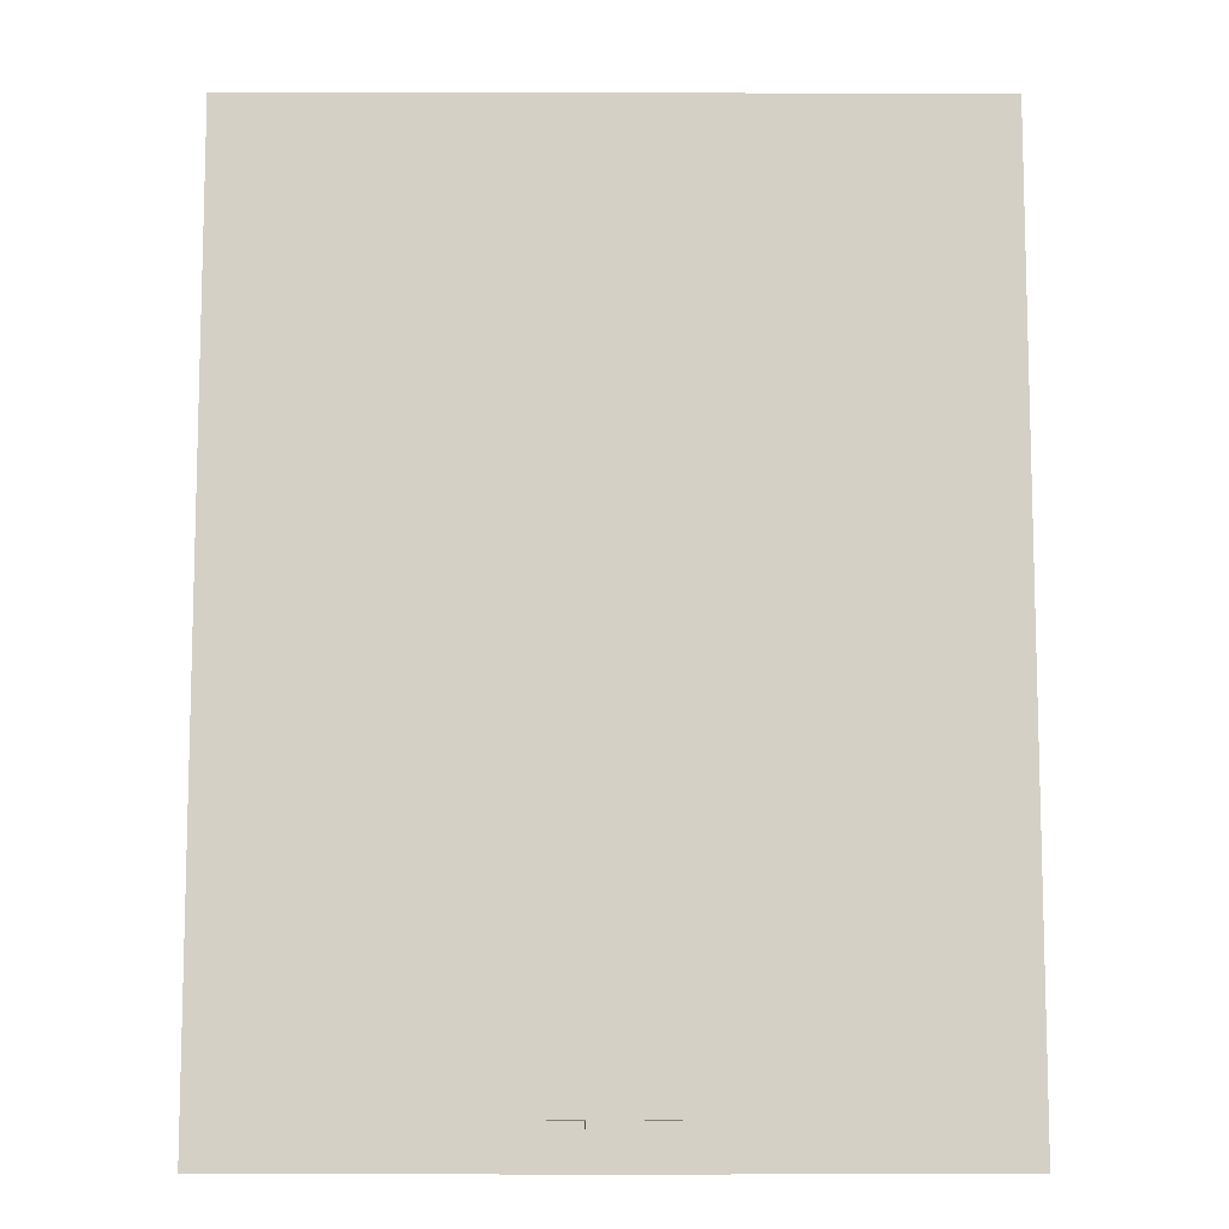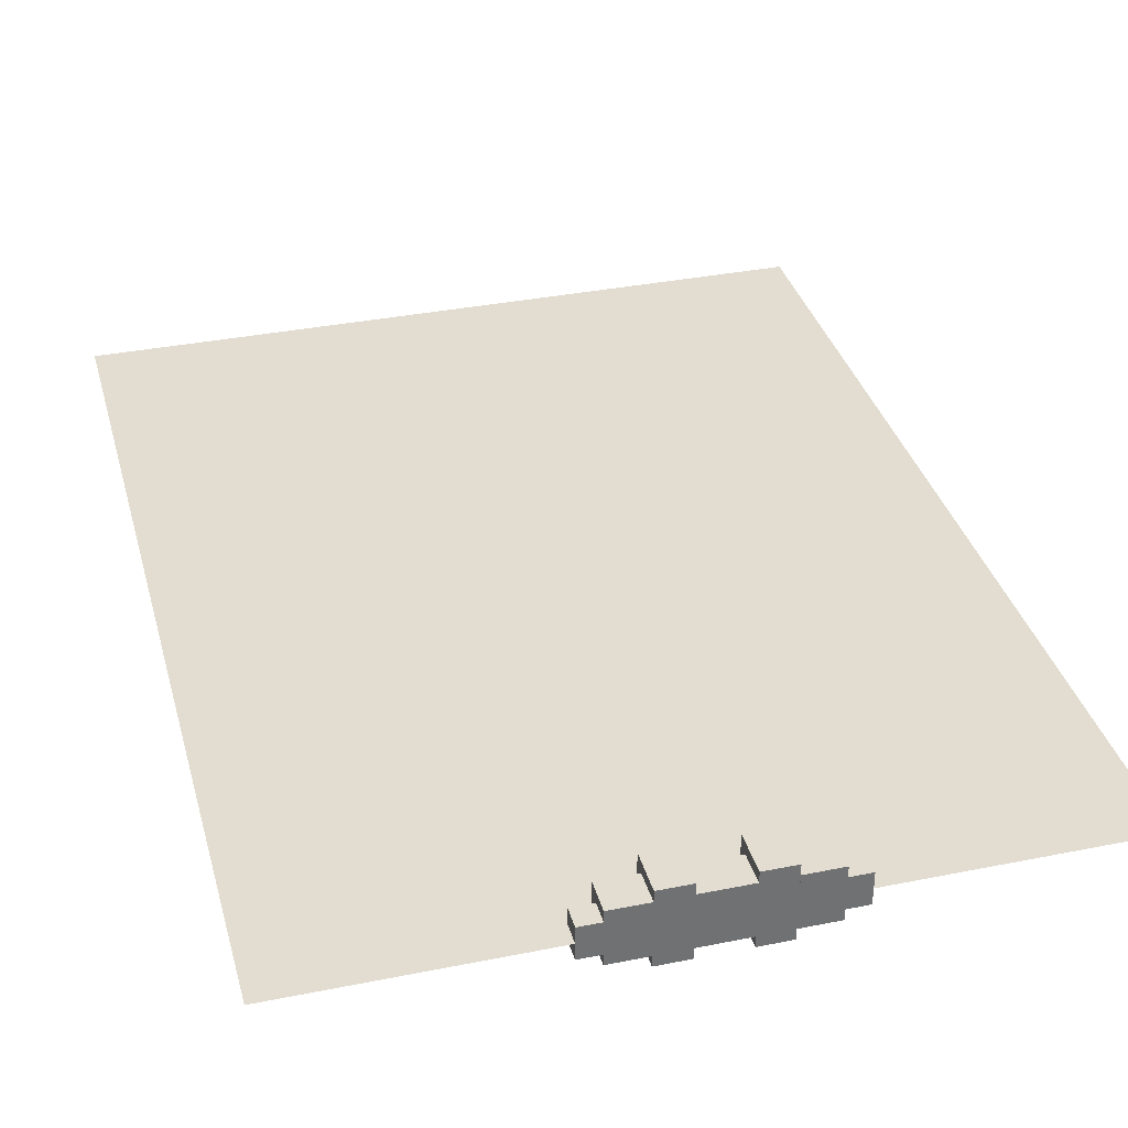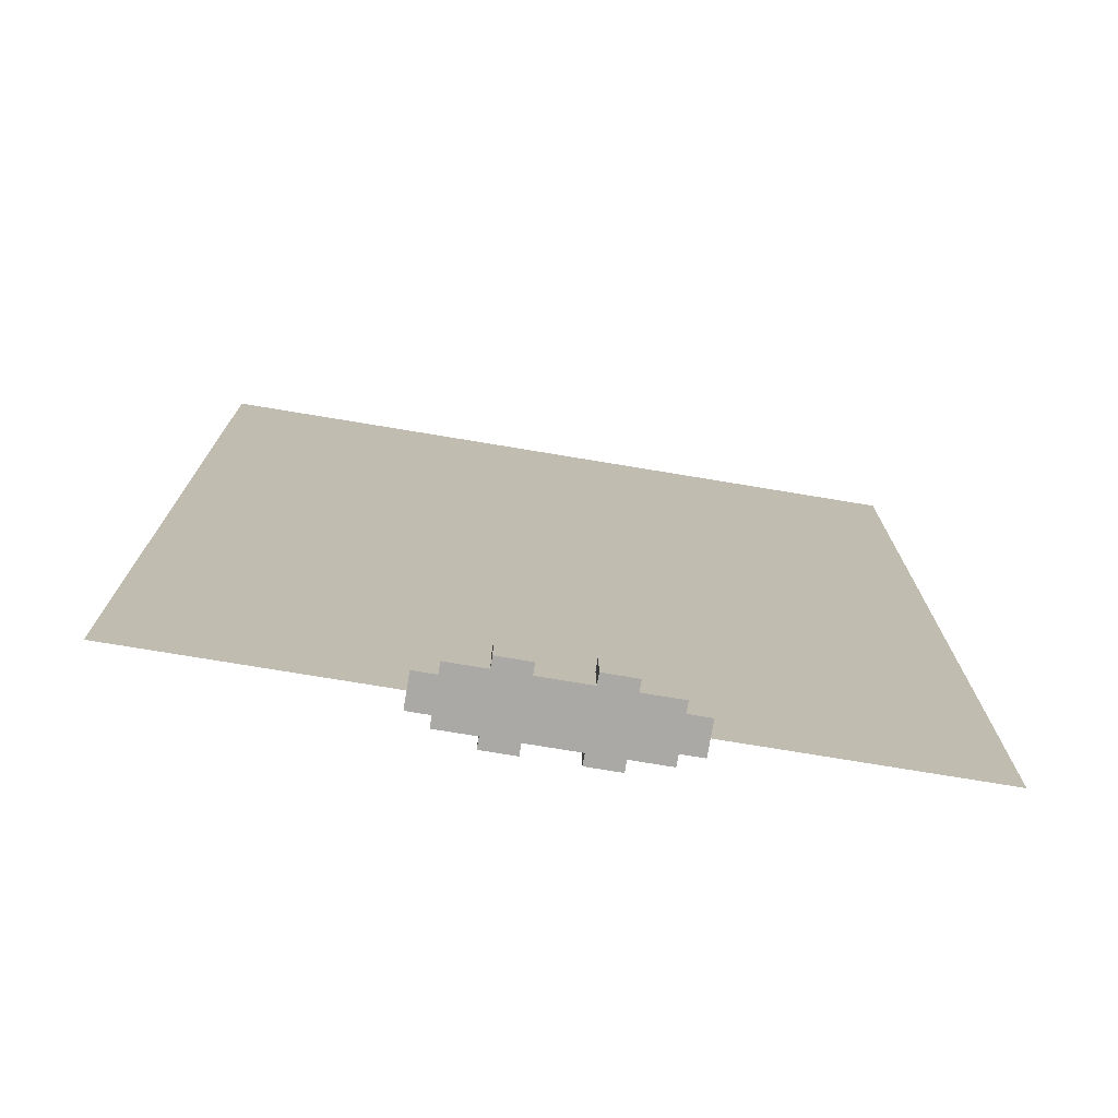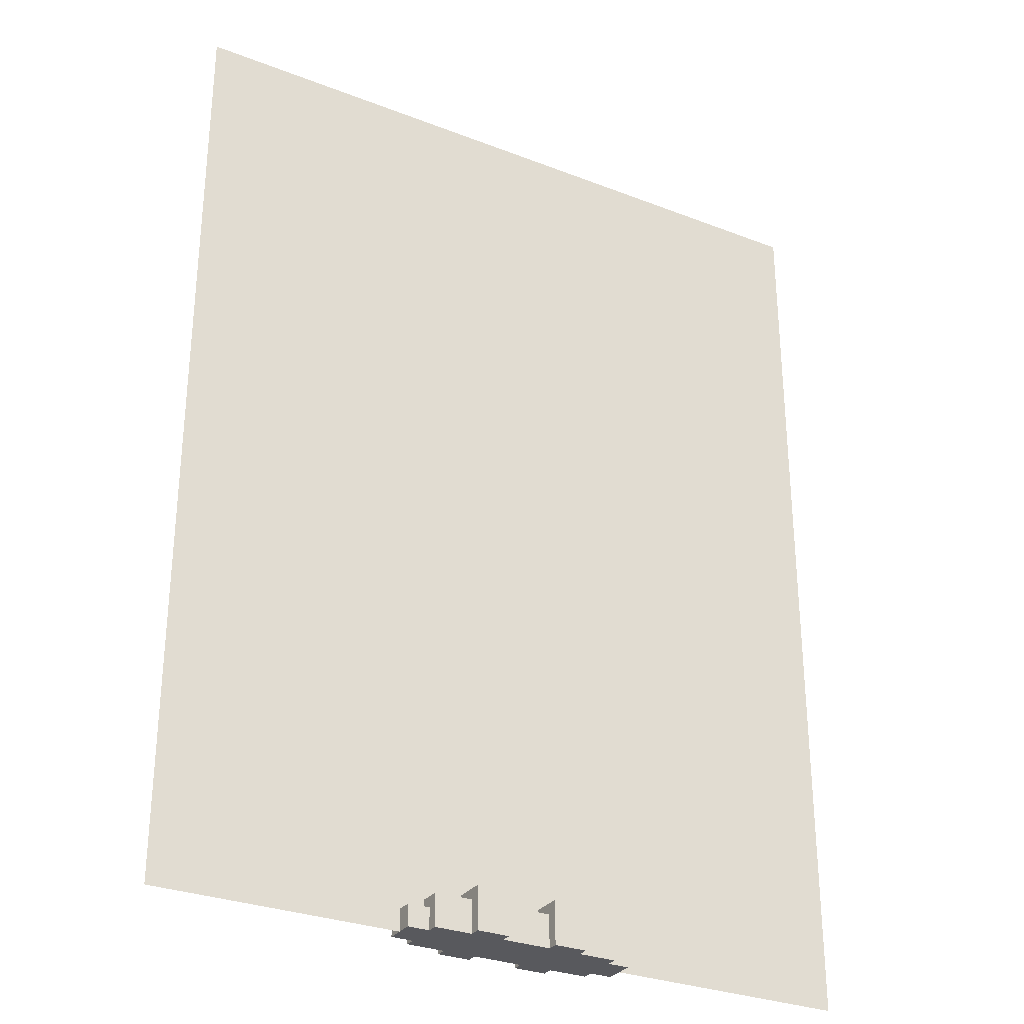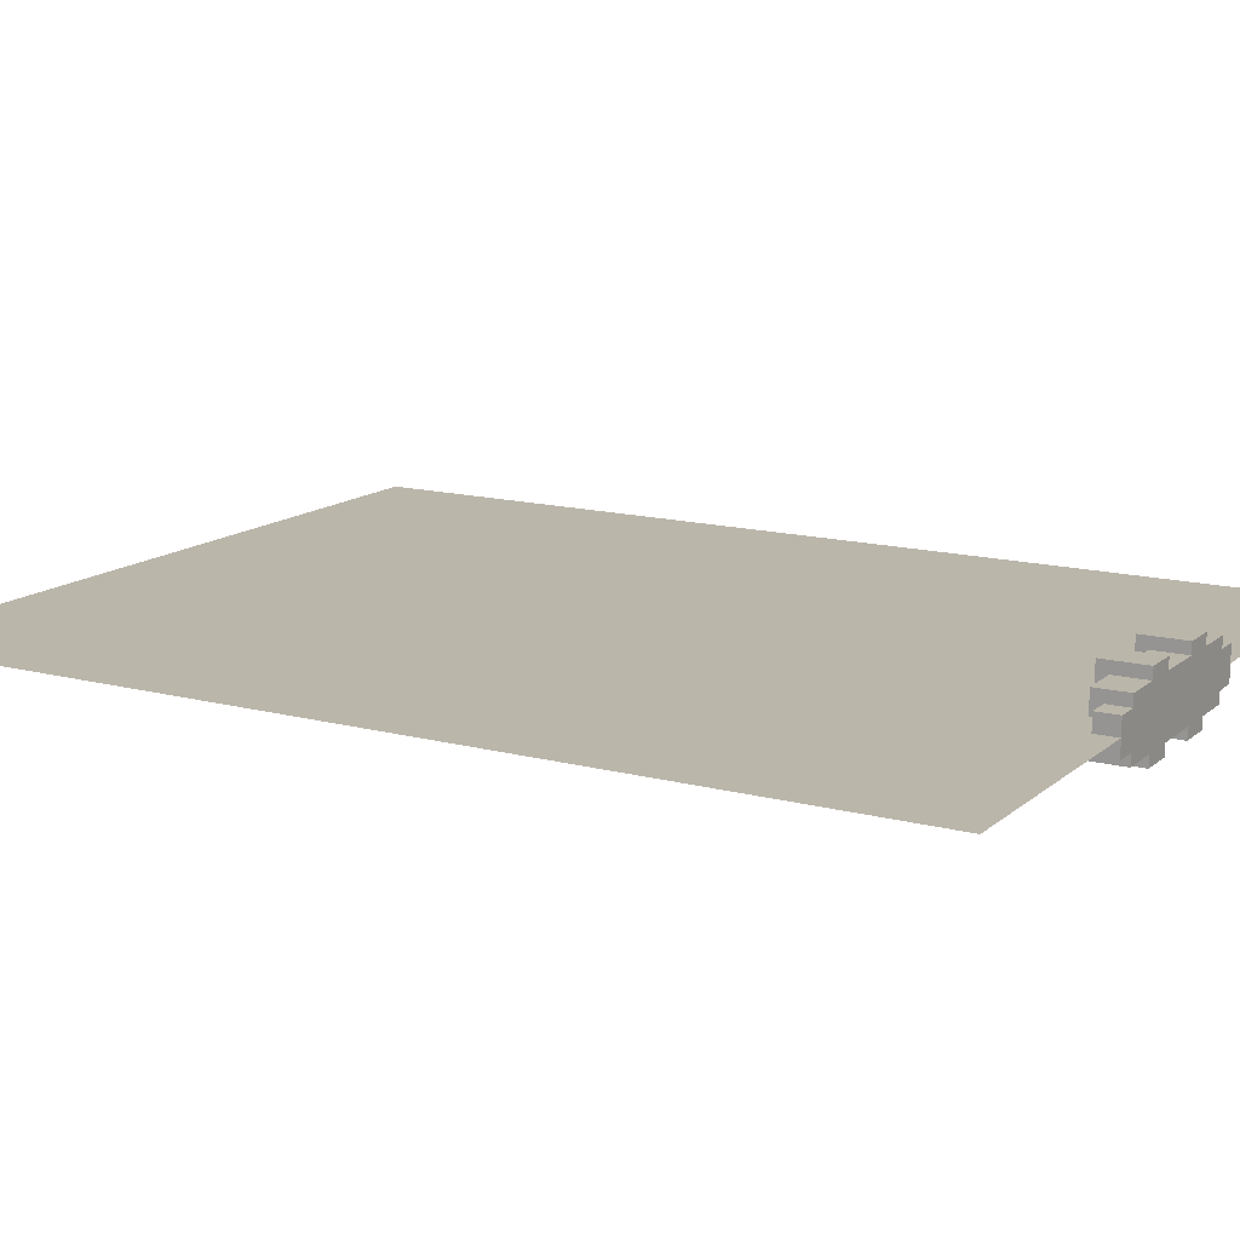
<metadata>
{"format":"obj","ext":"obj","renderer":"f3d","projection":"perspective","resolution":1024,"background":"white","views":[{"elev":-9.7,"azim":179.7,"up":"+Y"},{"elev":35.2,"azim":-14.9,"up":"+Z"},{"elev":-75.5,"azim":-9.4,"up":"+Y"},{"elev":-29.9,"azim":-29.5,"up":"+Y"},{"elev":14.0,"azim":-59.7,"up":"+Z"}]}
</metadata>
<code>
g energy shield_mesh
v 0.06743 0.03 -0.07456
v -0.06757 0.03 -0.07456
v -0.06757 -0.06 -0.07456
v 0.06743 -0.06 -0.07456
v 0.06743 -0.06 0.07544
v -0.06757 -0.06 0.07544
v -0.06757 0.03 0.07544
v 0.06743 0.03 0.07544
v -0.06757 0.03 -0.01456
v -0.06757 0.03 -0.07456
v 0.06743 0.03 -0.07456
v 0.06743 0.03 -0.01456
v -0.06757 0.03 0.01544
v 0.06743 0.03 0.01544
v 0.06743 0.03 0.07544
v -0.06757 0.03 0.07544
v 0.06743 -0.06 -0.01456
v -0.06757 -0.06 -0.01456
v -0.06757 0.03 -0.01456
v 0.06743 0.03 -0.01456
v 0.06743 0.03 0.01544
v -0.06757 0.03 0.01544
v -0.06757 -0.06 0.01544
v 0.06743 -0.06 0.01544
v 0.06743 -0.06 -0.07456
v -0.06757 -0.06 -0.07456
v -0.06757 -0.06 -0.01456
v 0.06743 -0.06 -0.01456
v -0.06757 -0.06 0.01544
v -0.06757 -0.06 0.07544
v 0.06743 -0.06 0.07544
v 0.06743 -0.06 0.01544
v -0.06757 0.06 0.1054
v -0.06757 -0.06 0.1054
v -0.1576 -0.06 0.1054
v -0.1576 0.06 0.1054
v -0.06757 0.06 0.01544
v -0.06757 -0.06 0.01544
v -0.06757 -0.06 0.07544
v -0.06757 -0.06 0.1054
v -0.06757 0.06 0.1054
v -0.1576 0.06 0.01544
v -0.06757 0.06 0.01544
v -0.06757 0.06 0.1054
v -0.1576 0.06 0.1054
v -0.1576 0.06 0.1054
v -0.1576 -0.06 0.1054
v -0.1576 -0.06 0.07544
v -0.1576 -0.06 0.01544
v -0.1576 0.06 0.01544
v -0.1576 -0.06 0.01544
v -0.06757 -0.06 0.01544
v -0.06757 0.06 0.01544
v -0.1576 0.06 0.01544
v -0.06757 -0.06 0.01544
v -0.1576 -0.06 0.01544
v -0.1576 -0.06 0.1054
v -0.06757 -0.06 0.1054
v -0.1576 0.03 0.07544
v -0.1576 -0.06 0.07544
v -0.2626 -0.06 0.07544
v -0.2626 0.03 0.07544
v -0.2626 0.03 0.01544
v -0.1576 0.03 0.01544
v -0.1576 0.03 0.07544
v -0.2626 0.03 0.07544
v -0.1576 -0.06 0.01544
v -0.2626 -0.06 0.01544
v -0.2626 -0.06 0.07544
v -0.1576 -0.06 0.07544
v -0.2626 0.03 0.01544
v -0.2626 0.03 0.07544
v -0.2626 -0.06 0.07544
v -0.2626 -0.06 0.01544
v -0.1576 0.03 0.01544
v -0.1576 0.03 0.07544
v -0.1576 -0.06 0.07544
v -0.1576 -0.06 0.01544
v -0.2626 -0.06 0.01544
v -0.1576 -0.06 0.01544
v -0.1576 0.03 0.01544
v -0.2626 0.03 0.01544
v 0.1574 -0.06 0.1054
v 0.06743 -0.06 0.1054
v 0.06743 0.06 0.1054
v 0.1574 0.06 0.1054
v 0.06743 0.06 0.1054
v 0.06743 -0.06 0.1054
v 0.06743 -0.06 0.07544
v 0.06743 -0.06 0.01544
v 0.06743 0.06 0.01544
v 0.06743 0.06 0.1054
v 0.06743 0.06 0.01544
v 0.1574 0.06 0.01544
v 0.1574 0.06 0.1054
v 0.1574 0.06 0.01544
v 0.1574 -0.06 0.01544
v 0.1574 -0.06 0.07544
v 0.1574 -0.06 0.1054
v 0.1574 0.06 0.1054
v 0.06743 0.06 0.01544
v 0.06743 -0.06 0.01544
v 0.1574 -0.06 0.01544
v 0.1574 0.06 0.01544
v 0.1574 -0.06 0.1054
v 0.1574 -0.06 0.01544
v 0.06743 -0.06 0.01544
v 0.06743 -0.06 0.1054
v 0.2624 -0.06 0.07544
v 0.1574 -0.06 0.07544
v 0.1574 0.03 0.07544
v 0.2624 0.03 0.07544
v 0.1574 0.03 0.07544
v 0.1574 0.03 0.01544
v 0.2624 0.03 0.01544
v 0.2624 0.03 0.07544
v 0.2624 -0.06 0.07544
v 0.2624 -0.06 0.01544
v 0.1574 -0.06 0.01544
v 0.1574 -0.06 0.07544
v 0.2624 0.03 0.01544
v 0.2624 -0.06 0.01544
v 0.2624 -0.06 0.07544
v 0.2624 0.03 0.07544
v 0.1574 0.03 0.01544
v 0.1574 -0.06 0.01544
v 0.1574 -0.06 0.07544
v 0.1574 0.03 0.07544
v 0.1574 0.03 0.01544
v 0.1574 -0.06 0.01544
v 0.2624 -0.06 0.01544
v 0.2624 0.03 0.01544
v 0.06743 0.06 -0.1046
v 0.06743 -0.06 -0.1046
v 0.1574 -0.06 -0.1046
v 0.1574 0.06 -0.1046
v 0.06743 0.06 -0.01456
v 0.06743 -0.06 -0.01456
v 0.06743 -0.06 -0.07456
v 0.06743 -0.06 -0.1046
v 0.06743 0.06 -0.1046
v 0.1574 0.06 -0.01456
v 0.06743 0.06 -0.01456
v 0.06743 0.06 -0.1046
v 0.1574 0.06 -0.1046
v 0.1574 0.06 -0.1046
v 0.1574 -0.06 -0.1046
v 0.1574 -0.06 -0.07456
v 0.1574 -0.06 -0.01456
v 0.1574 0.06 -0.01456
v 0.1574 -0.06 -0.01456
v 0.06743 -0.06 -0.01456
v 0.06743 0.06 -0.01456
v 0.1574 0.06 -0.01456
v 0.06743 -0.06 -0.01456
v 0.1574 -0.06 -0.01456
v 0.1574 -0.06 -0.1046
v 0.06743 -0.06 -0.1046
v 0.1574 0.03 -0.07457
v 0.1574 -0.06 -0.07457
v 0.2624 -0.06 -0.07457
v 0.2624 0.03 -0.07457
v 0.2624 0.03 -0.01456
v 0.1574 0.03 -0.01456
v 0.1574 0.03 -0.07457
v 0.2624 0.03 -0.07457
v 0.1574 -0.06 -0.01456
v 0.2624 -0.06 -0.01456
v 0.2624 -0.06 -0.07457
v 0.1574 -0.06 -0.07457
v 0.2624 0.03 -0.01456
v 0.2624 0.03 -0.07457
v 0.2624 -0.06 -0.07457
v 0.2624 -0.06 -0.01456
v 0.1574 0.03 -0.01456
v 0.1574 0.03 -0.07457
v 0.1574 -0.06 -0.07457
v 0.1574 -0.06 -0.01456
v 0.2624 -0.06 -0.01456
v 0.1574 -0.06 -0.01456
v 0.1574 0.03 -0.01456
v 0.2624 0.03 -0.01456
v -0.1576 -0.06 -0.1046
v -0.06757 -0.06 -0.1046
v -0.06757 0.06 -0.1046
v -0.1576 0.06 -0.1046
v -0.06757 0.06 -0.1046
v -0.06757 -0.06 -0.1046
v -0.06757 -0.06 -0.07456
v -0.06757 -0.06 -0.01456
v -0.06757 0.06 -0.01456
v -0.06757 0.06 -0.1046
v -0.06757 0.06 -0.01456
v -0.1576 0.06 -0.01456
v -0.1576 0.06 -0.1046
v -0.1576 0.06 -0.01456
v -0.1576 -0.06 -0.01456
v -0.1576 -0.06 -0.07456
v -0.1576 -0.06 -0.1046
v -0.1576 0.06 -0.1046
v -0.06757 0.06 -0.01456
v -0.06757 -0.06 -0.01456
v -0.1576 -0.06 -0.01456
v -0.1576 0.06 -0.01456
v -0.1576 -0.06 -0.1046
v -0.1576 -0.06 -0.01456
v -0.06757 -0.06 -0.01456
v -0.06757 -0.06 -0.1046
v -0.2626 -0.06 -0.07457
v -0.1576 -0.06 -0.07457
v -0.1576 0.03 -0.07457
v -0.2626 0.03 -0.07457
v -0.1576 0.03 -0.07457
v -0.1576 0.03 -0.01456
v -0.2626 0.03 -0.01456
v -0.2626 0.03 -0.07457
v -0.2626 -0.06 -0.07457
v -0.2626 -0.06 -0.01456
v -0.1576 -0.06 -0.01456
v -0.1576 -0.06 -0.07457
v -0.2626 0.03 -0.01456
v -0.2626 -0.06 -0.01456
v -0.2626 -0.06 -0.07457
v -0.2626 0.03 -0.07457
v -0.1576 0.03 -0.01456
v -0.1576 -0.06 -0.01456
v -0.1576 -0.06 -0.07457
v -0.1576 0.03 -0.07457
v -0.1576 0.03 -0.01456
v -0.1576 -0.06 -0.01456
v -0.2626 -0.06 -0.01456
v -0.2626 0.03 -0.01456
v 0.2624 0 -0.04456
v 0.2624 -0.06 -0.04456
v 0.3224 -0.06 -0.04456
v 0.3224 0 -0.04456
v 0.3224 -0.06 0.04544
v 0.2624 -0.06 0.04544
v 0.2624 0 0.04544
v 0.3224 0 0.04544
v 0.3224 0 -0.04456
v 0.3224 -0.06 -0.04456
v 0.3224 -0.06 0.04544
v 0.3224 0 0.04544
v 0.2624 0 0.04544
v 0.2624 0 -0.04456
v 0.3224 0 -0.04456
v 0.3224 0 0.04544
v 0.3224 -0.06 -0.04456
v 0.2624 -0.06 -0.04456
v 0.2624 -0.06 0.04544
v 0.3224 -0.06 0.04544
v 0.2624 -0.06 0.01544
v 0.2624 -0.06 -0.01456
v -6.6e-05 -0.06 -0.01456
v -6.6e-05 -0.06 0.01544
v -0.2626 0 -0.04456
v -0.3226 0 -0.04456
v -0.3226 -0.06 -0.04456
v -0.2626 -0.06 -0.04456
v -0.2626 0 0.04544
v -0.2626 -0.06 0.04544
v -0.3226 -0.06 0.04544
v -0.3226 0 0.04544
v -0.3226 -0.06 0.04544
v -0.3226 -0.06 -0.04456
v -0.3226 0 -0.04456
v -0.3226 0 0.04544
v -0.3226 0 -0.04456
v -0.2626 0 -0.04456
v -0.2626 0 0.04544
v -0.3226 0 0.04544
v -0.2626 -0.06 0.04544
v -0.2626 -0.06 -0.04456
v -0.3226 -0.06 -0.04456
v -0.3226 -0.06 0.04544
v -6.6e-05 -0.06 -0.01456
v -0.2626 -0.06 -0.01456
v -0.2626 -0.06 0.01544
v -6.6e-05 -0.06 0.01544
v -6.6e-05 0.015 -0.01456
v 0.06743 0.015 -0.01456
v 0.06743 0.015 0.01544
v -6.6e-05 0.015 0.01544
v -0.06757 0.015 -0.01456
v -0.06757 0.015 0.01544
v -0.06757 0.015 -0.01456
v -0.06757 0.015 0.01544
v -0.1576 0.015 0.01544
v -0.1576 0.015 -0.01456
v -0.2626 0.015 -0.01456
v -0.2626 0.015 0.01544
v 0.06743 0.015 0.01544
v 0.06743 0.015 -0.01456
v 0.1574 0.015 -0.01456
v 0.1574 0.015 0.01544
v 0.2624 0.015 0.01544
v 0.2624 0.015 -0.01456
v -0.2626 0.015 0.01544
v -0.2626 0 0.01544
v -0.2626 0 -0.01456
v -0.2626 0.015 -0.01456
v 0.2624 0.015 -0.01456
v 0.2624 0 -0.01456
v 0.2624 0 0.01544
v 0.2624 0.015 0.01544
g energy shield_mesh_0
f -304 -305 -306
f -303 -304 -306
f -300 -301 -302
f -299 -300 -302
f -296 -297 -298
f -295 -296 -298
f -292 -293 -294
f -291 -292 -294
f -288 -289 -290
f -287 -288 -290
f -284 -285 -286
f -283 -284 -286
f -280 -281 -282
f -279 -280 -282
f -276 -277 -278
f -275 -276 -278
f -272 -273 -274
f -271 -272 -274
f -268 -269 -270
f -270 -267 -268
f -270 -266 -267
f -263 -264 -265
f -262 -263 -265
f -259 -260 -261
f -261 -258 -259
f -261 -257 -258
f -254 -255 -256
f -253 -254 -256
f -250 -251 -252
f -249 -250 -252
f -246 -247 -248
f -245 -246 -248
f -242 -243 -244
f -241 -242 -244
f -238 -239 -240
f -237 -238 -240
f -234 -235 -236
f -233 -234 -236
f -230 -231 -232
f -229 -230 -232
f -226 -227 -228
f -225 -226 -228
f -222 -223 -224
f -221 -222 -224
f -218 -219 -220
f -220 -217 -218
f -220 -216 -217
f -213 -214 -215
f -212 -213 -215
f -209 -210 -211
f -211 -208 -209
f -211 -207 -208
f -204 -205 -206
f -203 -204 -206
f -200 -201 -202
f -199 -200 -202
f -196 -197 -198
f -195 -196 -198
f -192 -193 -194
f -191 -192 -194
f -188 -189 -190
f -187 -188 -190
f -184 -185 -186
f -183 -184 -186
f -180 -181 -182
f -179 -180 -182
f -176 -177 -178
f -175 -176 -178
f -172 -173 -174
f -171 -172 -174
f -168 -169 -170
f -170 -167 -168
f -170 -166 -167
f -163 -164 -165
f -162 -163 -165
f -159 -160 -161
f -161 -158 -159
f -161 -157 -158
f -154 -155 -156
f -153 -154 -156
f -150 -151 -152
f -149 -150 -152
f -146 -147 -148
f -145 -146 -148
f -142 -143 -144
f -141 -142 -144
f -138 -139 -140
f -137 -138 -140
f -134 -135 -136
f -133 -134 -136
f -130 -131 -132
f -129 -130 -132
f -126 -127 -128
f -125 -126 -128
f -122 -123 -124
f -121 -122 -124
f -118 -119 -120
f -120 -117 -118
f -120 -116 -117
f -113 -114 -115
f -112 -113 -115
f -109 -110 -111
f -111 -108 -109
f -111 -107 -108
f -104 -105 -106
f -103 -104 -106
f -100 -101 -102
f -99 -100 -102
f -96 -97 -98
f -95 -96 -98
f -92 -93 -94
f -91 -92 -94
f -88 -89 -90
f -87 -88 -90
f -84 -85 -86
f -83 -84 -86
f -80 -81 -82
f -79 -80 -82
f -76 -77 -78
f -75 -76 -78
f -72 -73 -74
f -71 -72 -74
f -68 -69 -70
f -67 -68 -70
f -64 -65 -66
f -63 -64 -66
f -60 -61 -62
f -59 -60 -62
f -56 -57 -58
f -55 -56 -58
f -52 -53 -54
f -51 -52 -54
f -48 -49 -50
f -47 -48 -50
f -44 -45 -46
f -43 -44 -46
f -40 -41 -42
f -39 -40 -42
f -36 -37 -38
f -35 -36 -38
f -32 -33 -34
f -31 -32 -34
f -28 -29 -30
f -27 -28 -30
f -24 -25 -26
f -23 -24 -26
f -23 -26 -22
f -21 -23 -22
f -18 -19 -20
f -17 -18 -20
f -18 -17 -16
f -15 -18 -16
f -12 -13 -14
f -11 -12 -14
f -12 -11 -10
f -9 -12 -10
f -6 -7 -8
f -5 -6 -8
f -2 -3 -4
f -1 -2 -4
v -1 -0.06 0.000436
v -1 2.54 0.000436
v 0.9999 2.54 0.000436
v 0.9999 -0.06 0.000436
g energy shield_mesh_1
f -2 -3 -4
f -1 -2 -4

</code>
